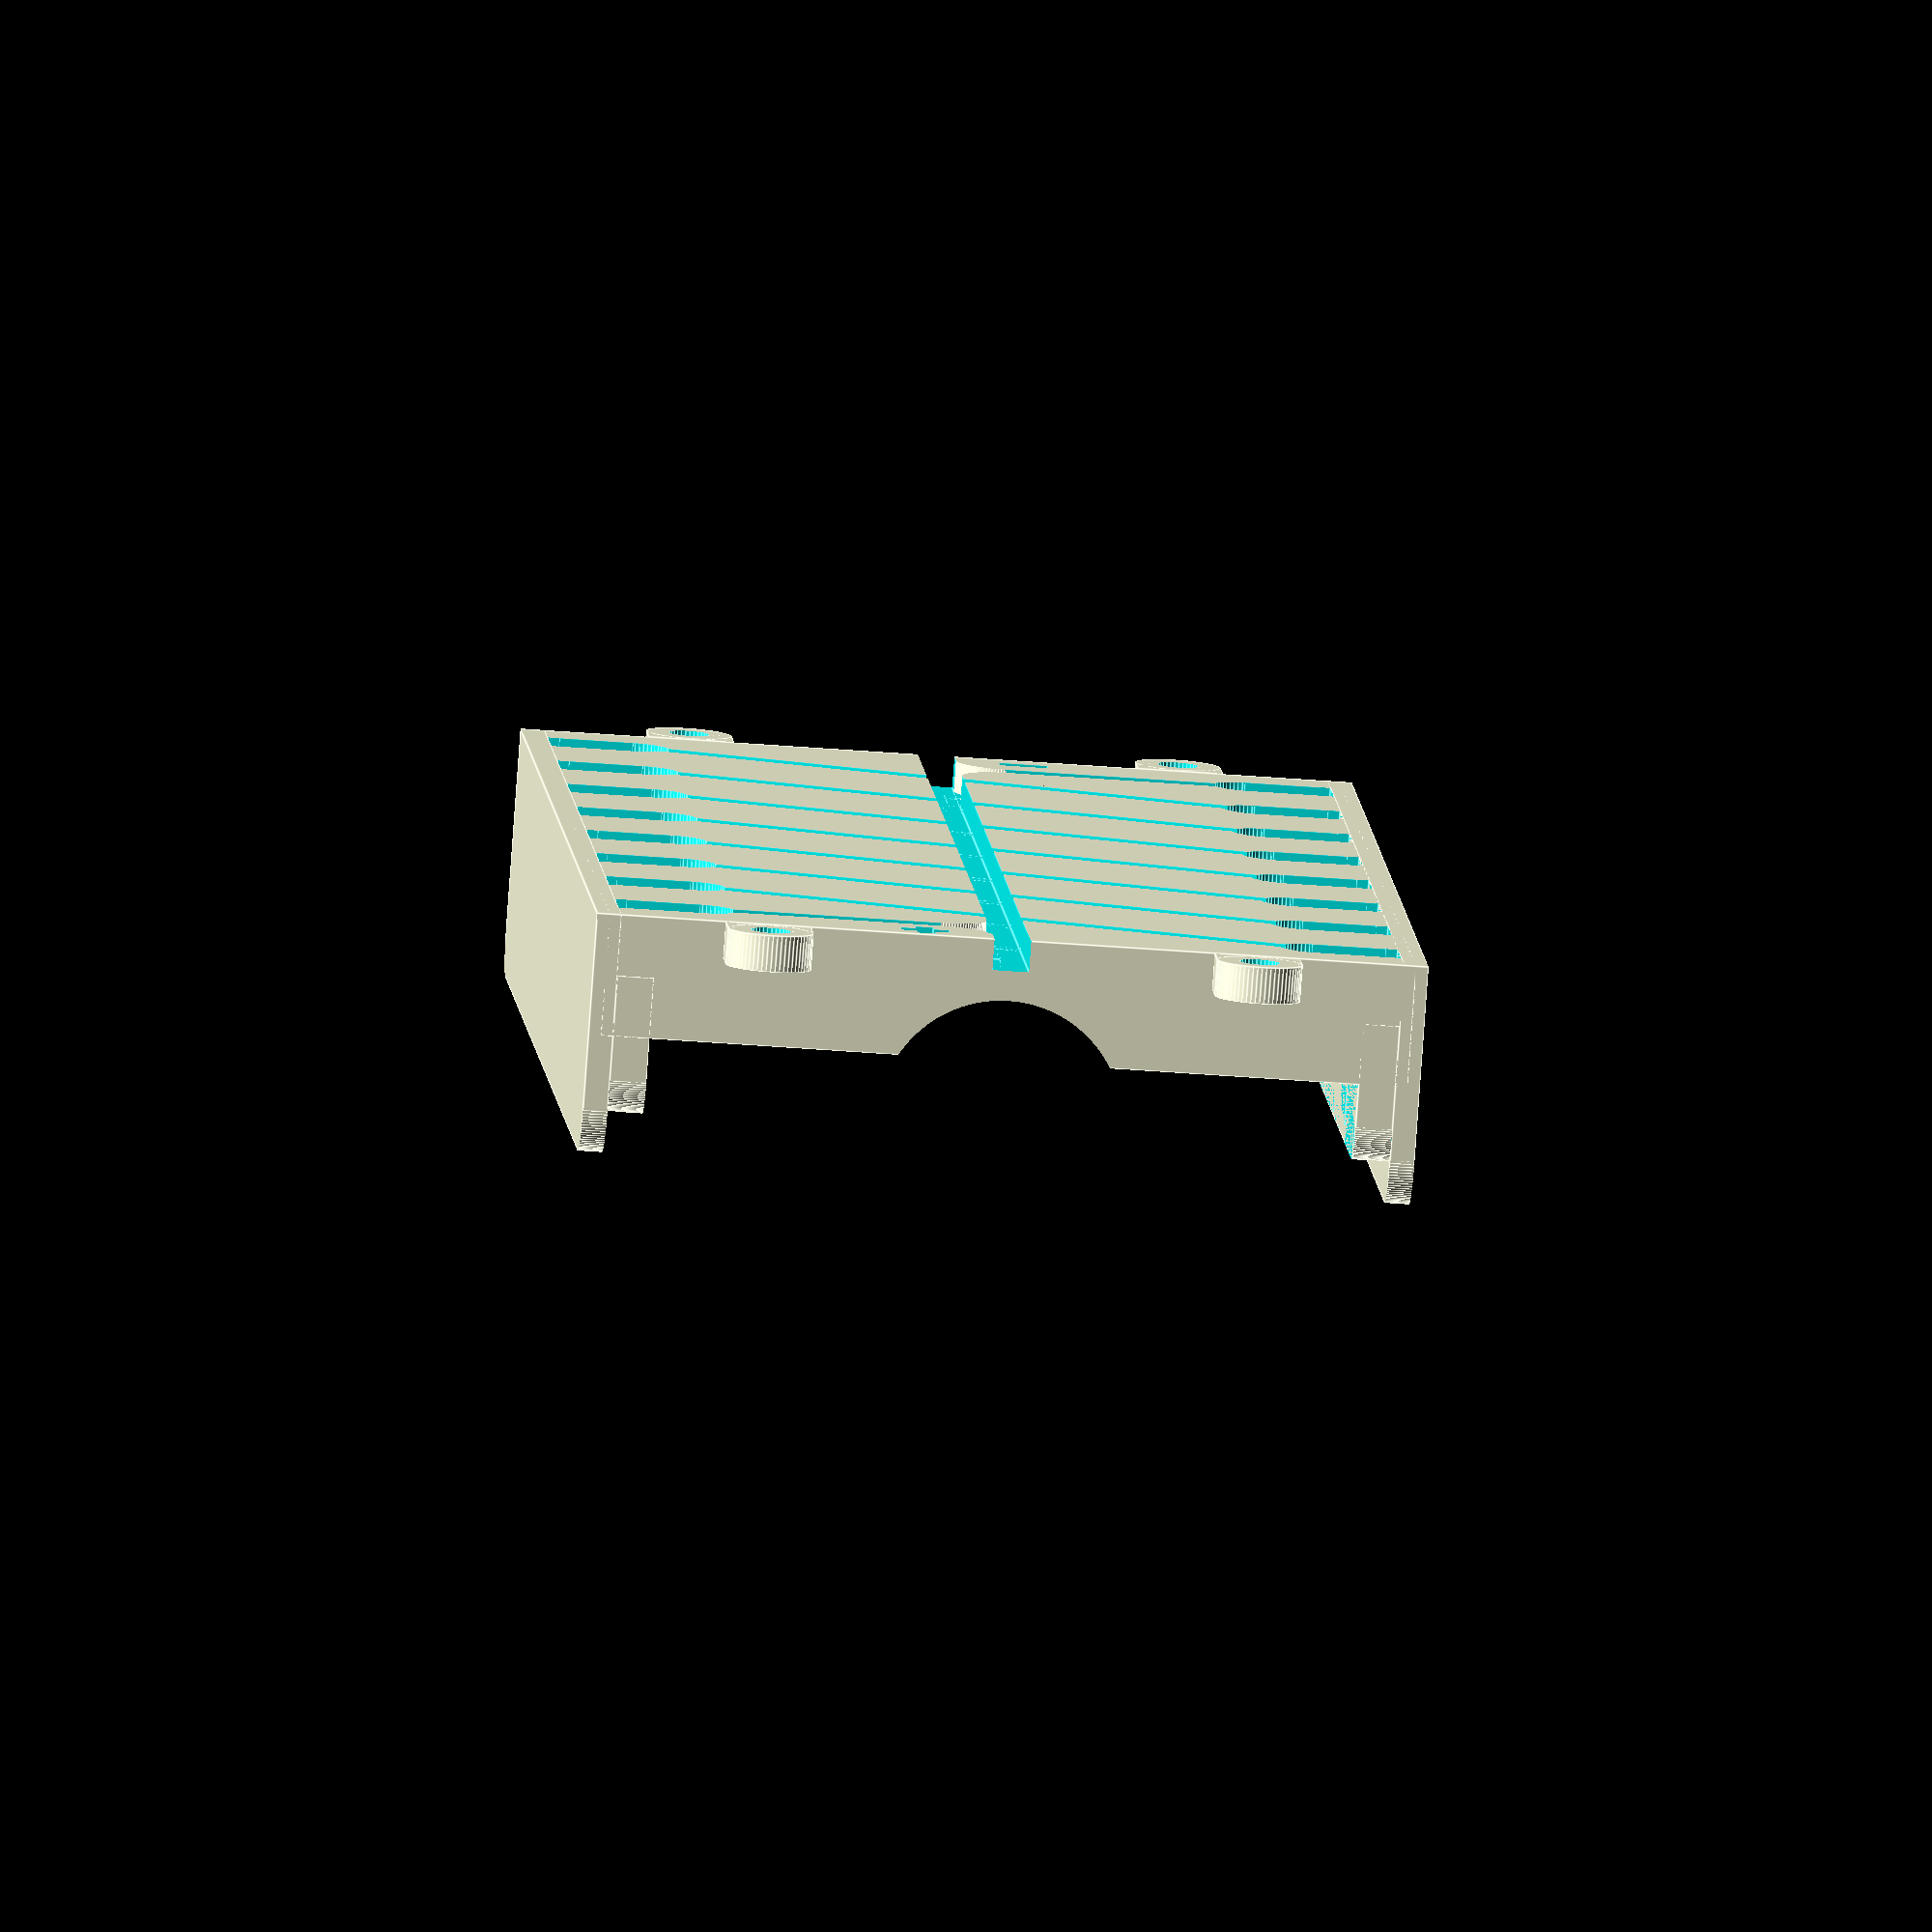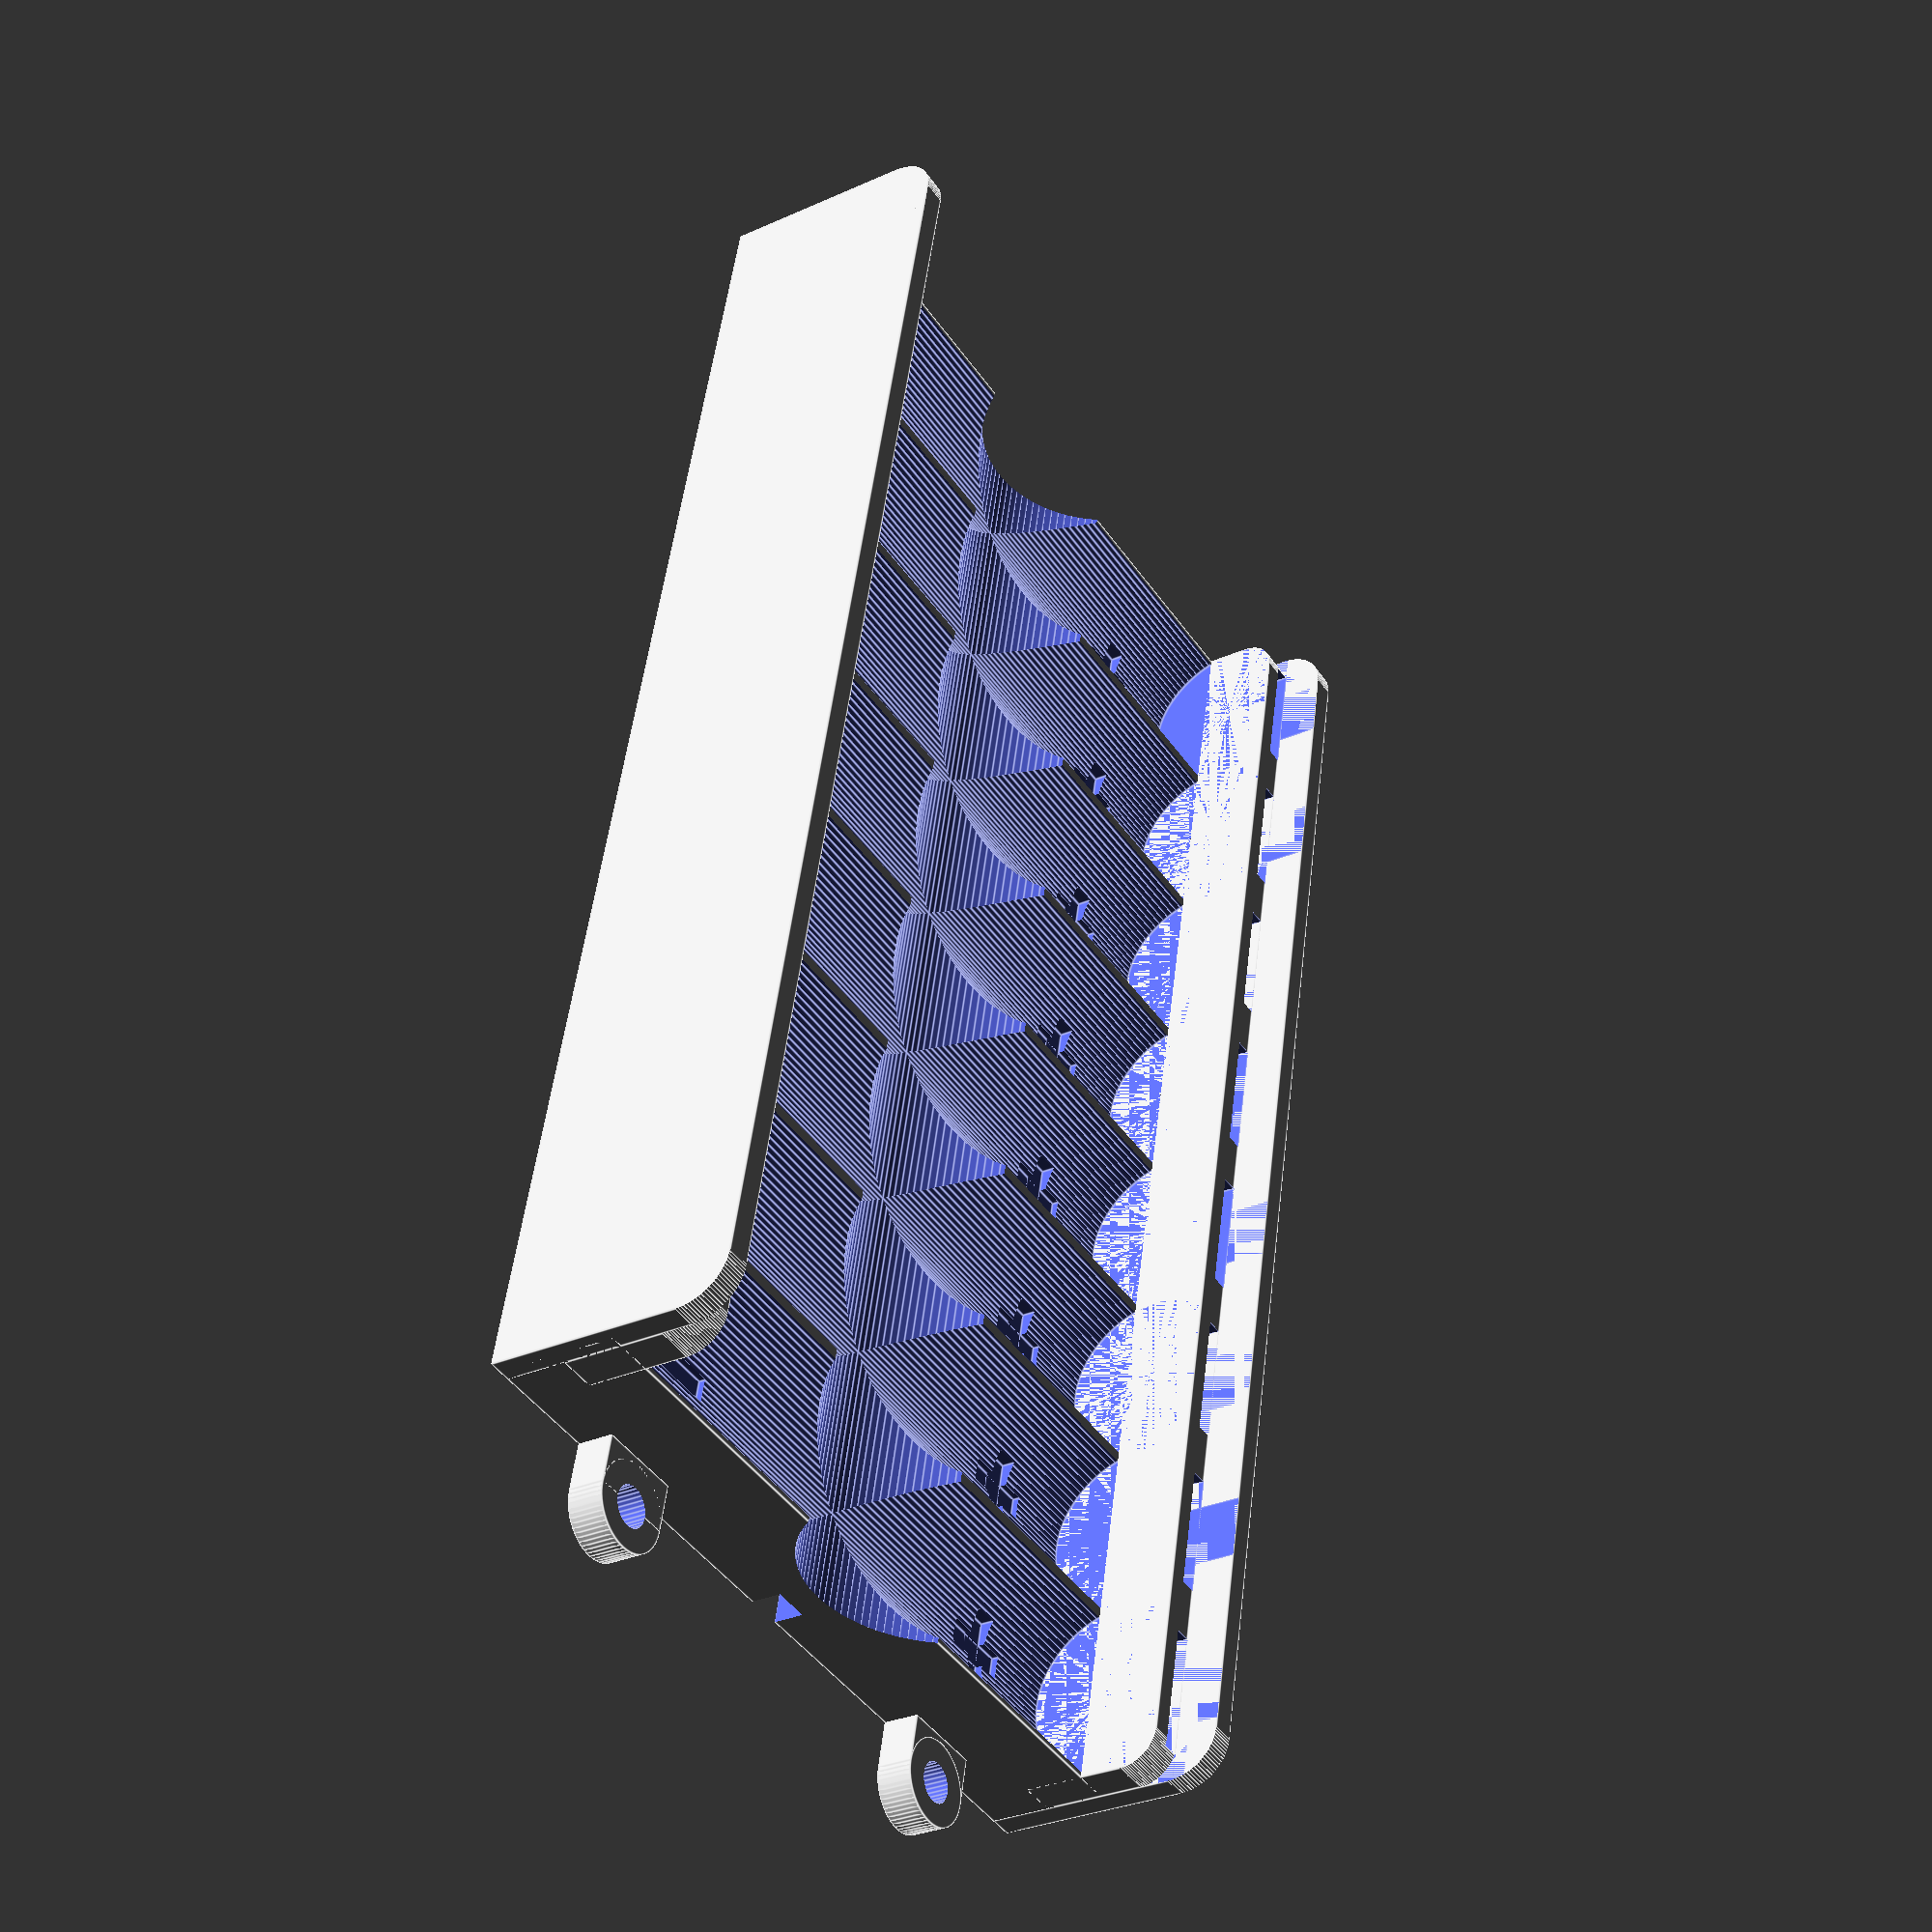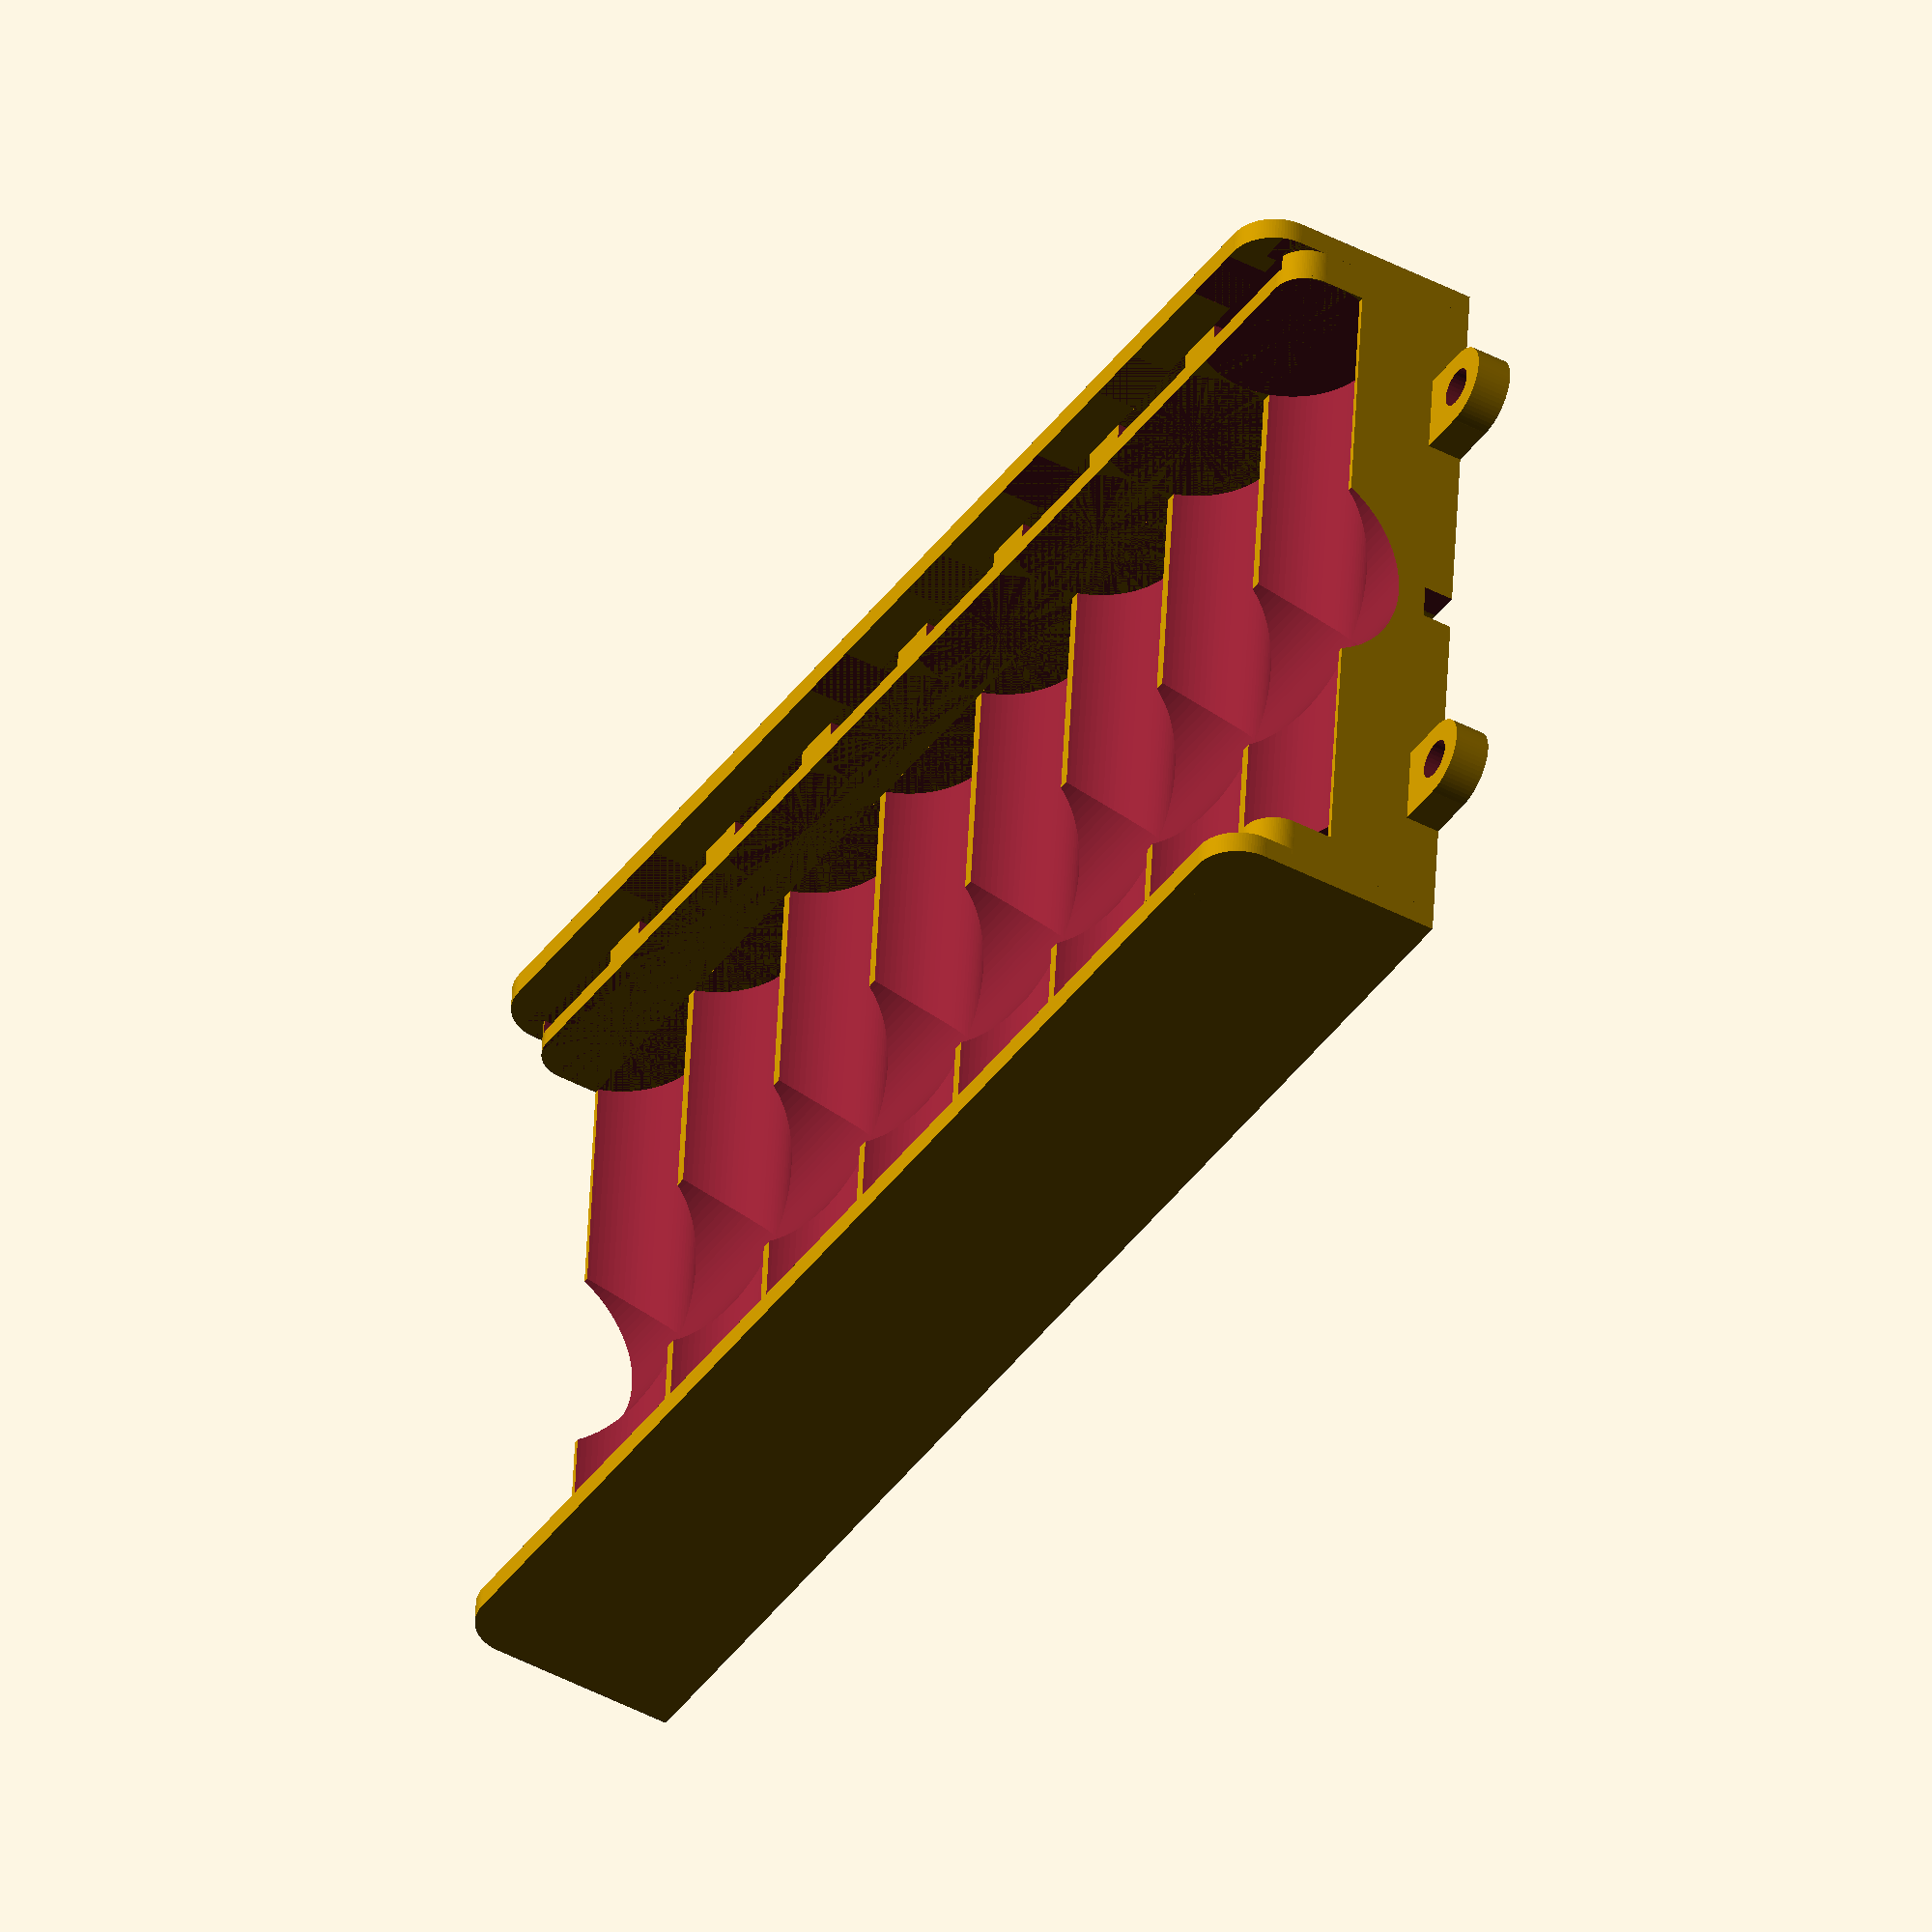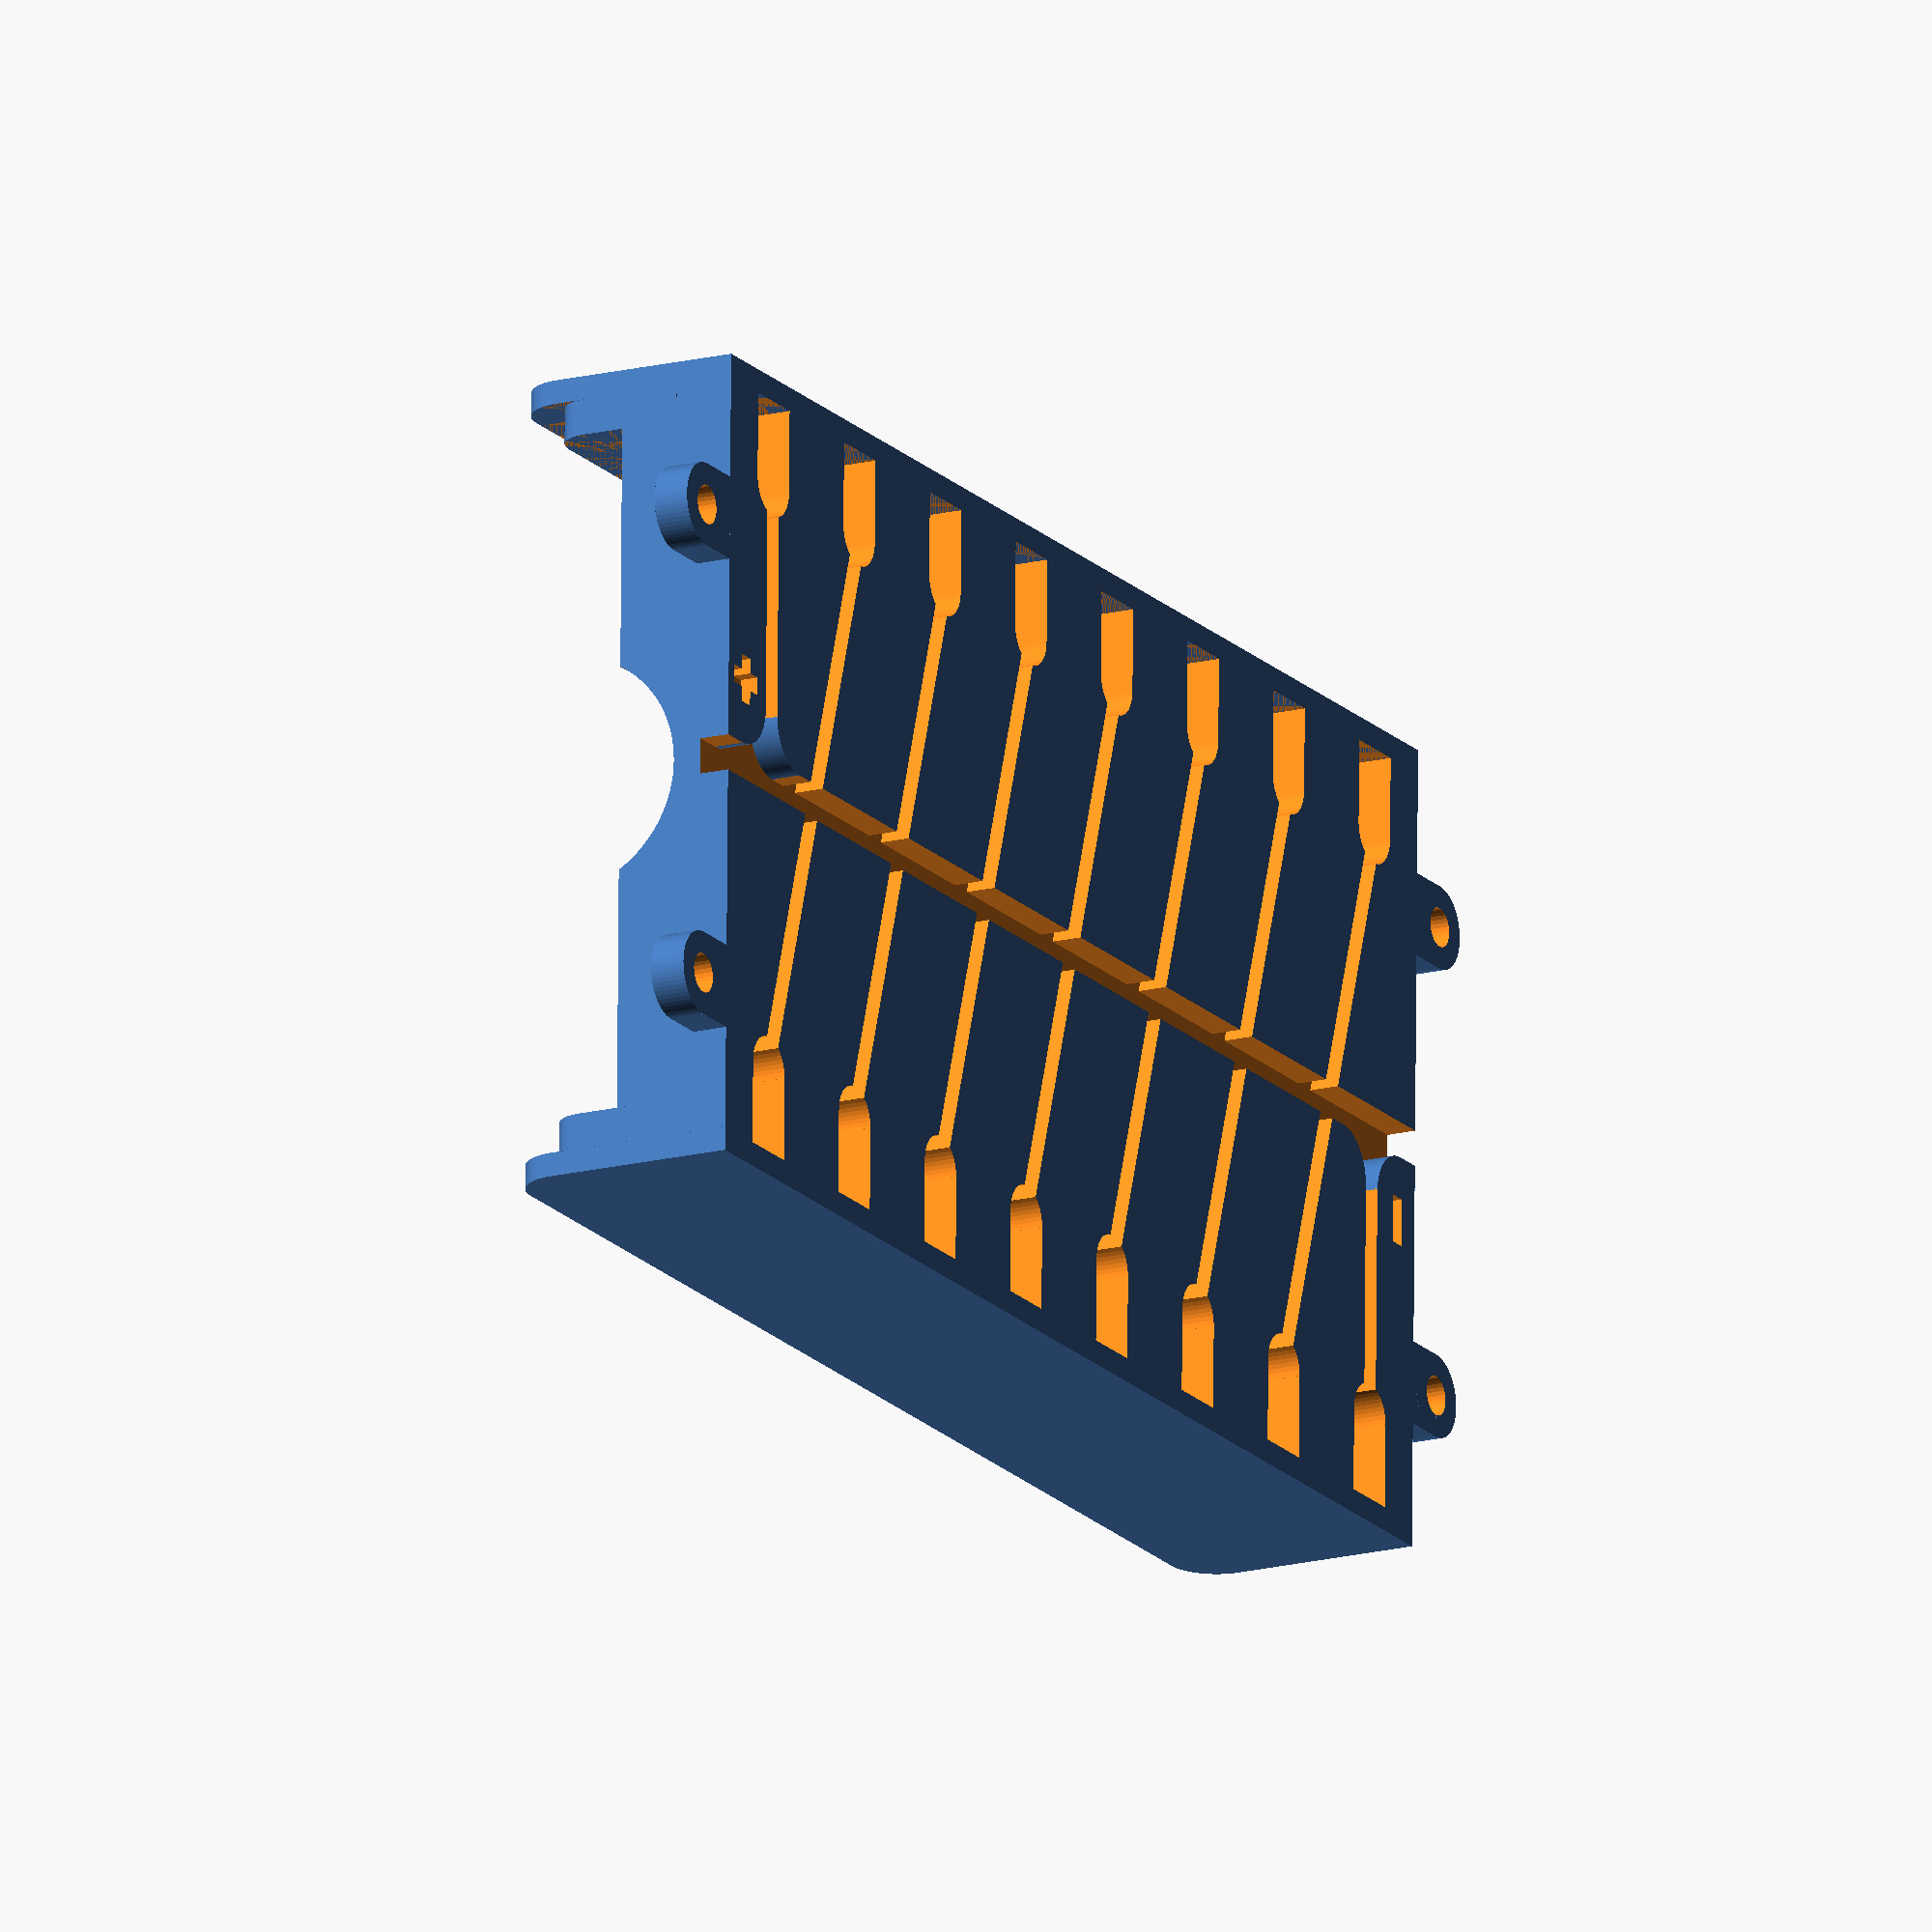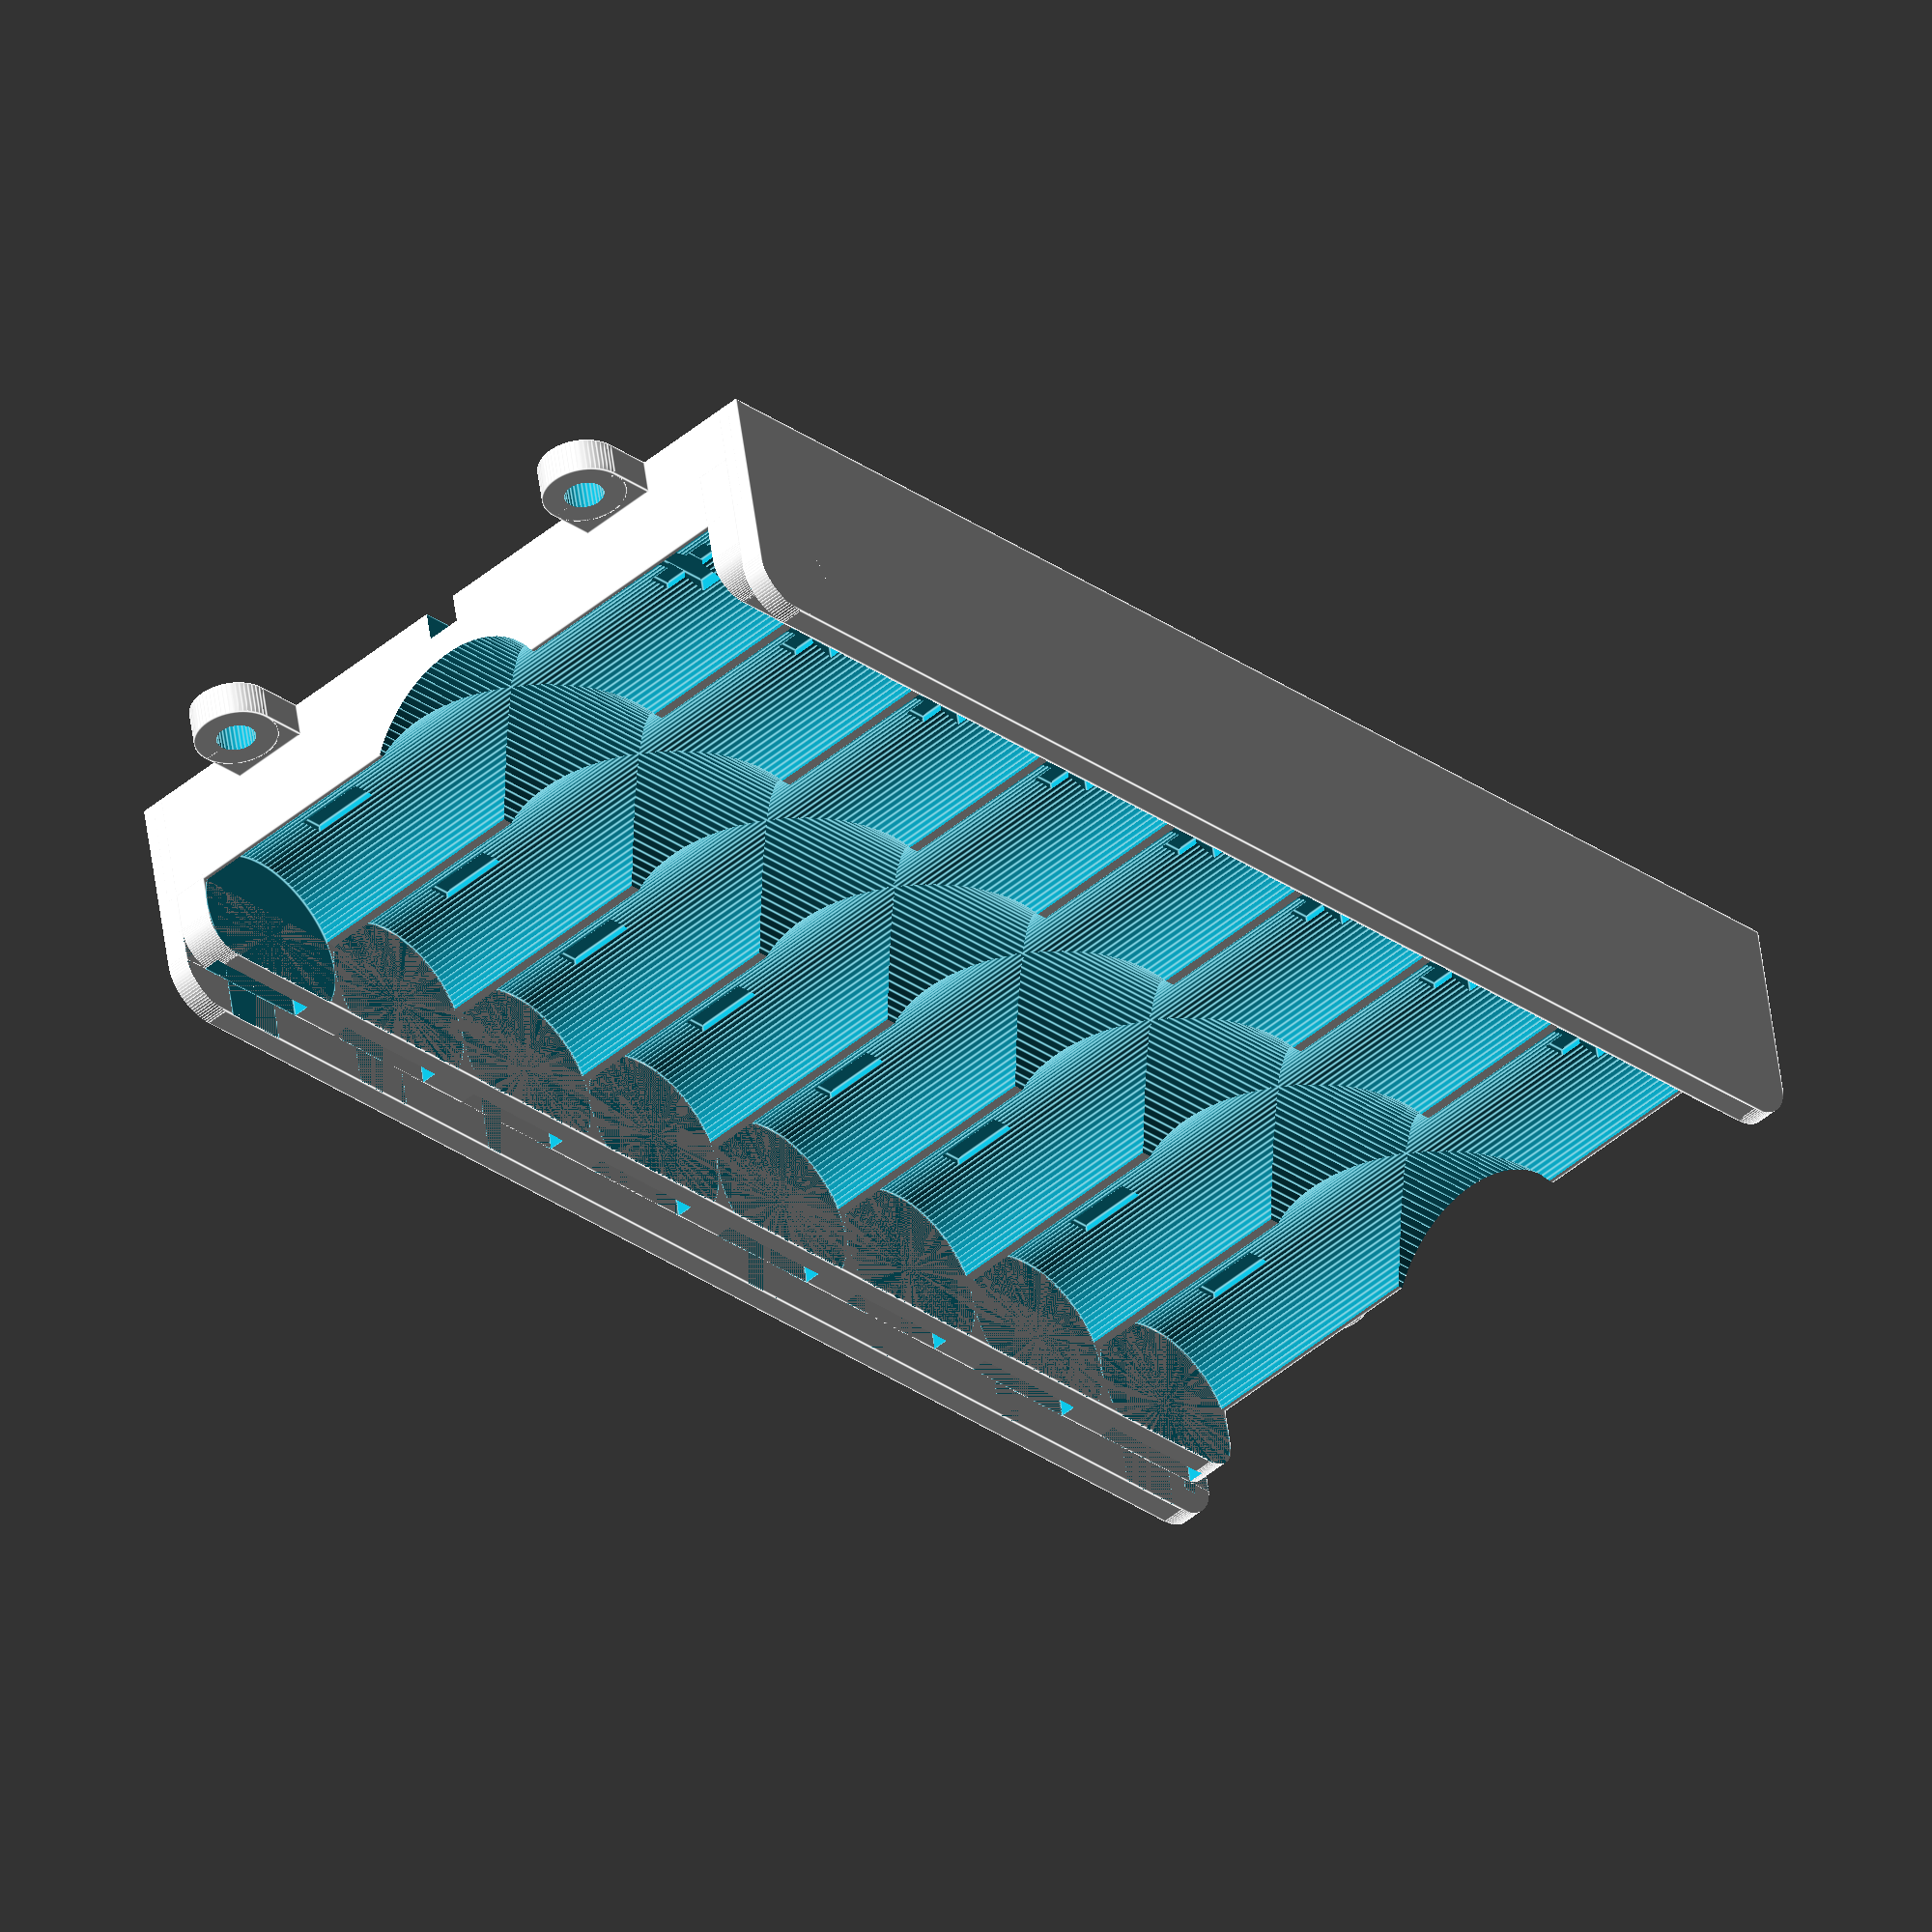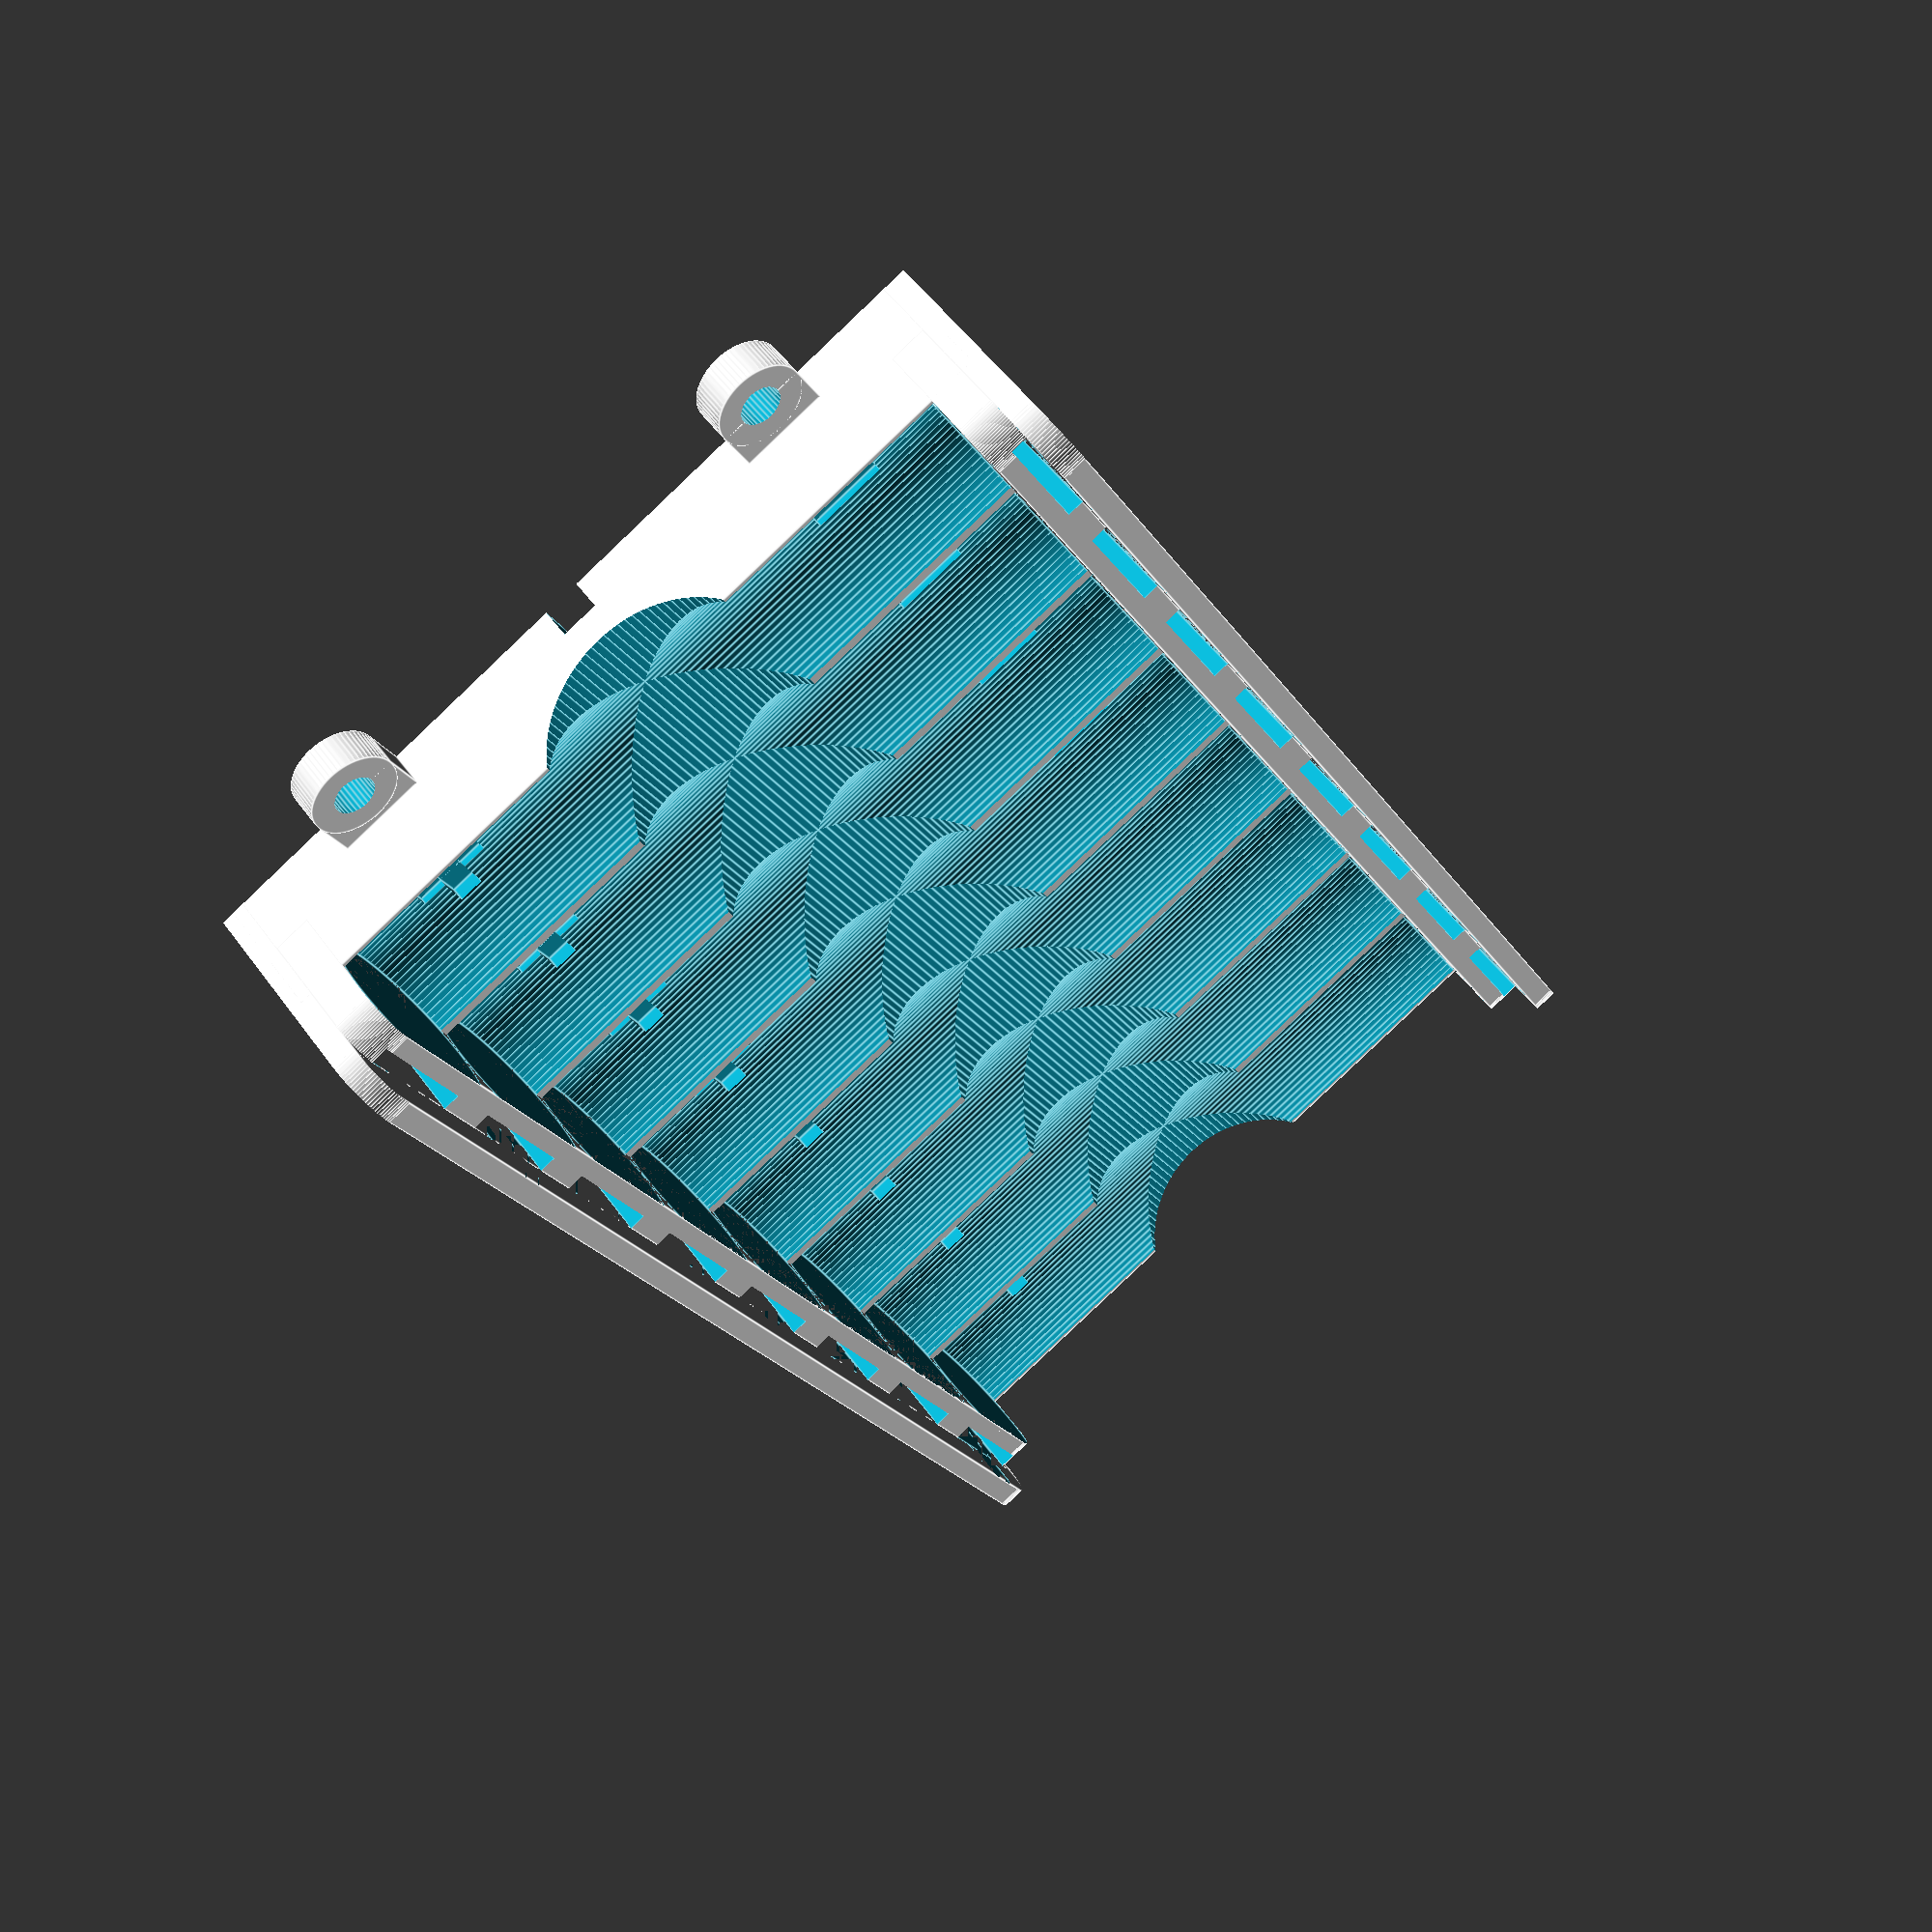
<openscad>
/*
 * Variables for Thingiverse Customizer
 * ==================================================================
 *
 */

// The number of AA cells in your battery holder
Cell_Count = 8;


/*
 * Library function: edge
 * ==================================================================
 *
 * Used to make roundes edges on objects
 *
 */
module edge(radius, height)
{
	difference()
	{
		translate([radius/2-0.5, radius/2-0.5, 0])
			cube([radius+1, radius+1, height], center = true);

		translate([radius, radius, 0])
			cylinder(h = height+1, r1 = radius, r2 = radius, center = true, $fn = 100);
	}
}

module battery_box(cells)
{
	difference()
	{
		union()
		{
			translate([0, 0, 10/2])
				cube(size=[50+8+8, 15*cells, 10], center=true);
	
			translate([50/2+7+2/2, 0, 20/2])
				cube(size=[2, 15*cells, 20], center=true);

			translate([-(50/2+7+2/2), 0, 20/2])
				cube(size=[2, 15*cells, 20], center=true);

			translate([-(50/2+7-3/2), 0, 11.5/2+10/2])
				cube(size=[3, 15*cells, 11.5], center=true);

			translate([(50/2+7-3/2), 0, 11.5/2+10/2])
				cube(size=[3, 15*cells, 11.5], center=true);
			
			// mounting flanges	
			translate([20, cells*15/2+4/2, 3/2])
				cube(size=[7, 4, 3], center=true);

			translate([20, cells*15/2+4, 3/2])
				cylinder(r=7/2, h=3, center=true, $fn = 60);

			translate([-20, cells*15/2+4/2, 3/2])
				cube(size=[7, 4, 3], center=true);

			translate([-20, cells*15/2+4, 3/2])
				cylinder(r=7/2, h=3, center=true, $fn = 60);

			translate([20, -(cells*15/2+4/2), 3/2])
				cube(size=[7, 4, 3], center=true);

			translate([20, -(cells*15/2+4), 3/2])
				cylinder(r=7/2, h=3, center=true, $fn = 60);

			translate([-20, -(cells*15/2+4/2), 3/2])
				cube(size=[7, 4, 3], center=true);

			translate([-20, -(cells*15/2+4), 3/2])
				cylinder(r=7/2, h=3, center=true, $fn = 60);
		}
		
		for (i=[0:cells-1])
		{
			// battery cradle
			translate([0, -cells*15/2+15/2+15*i, 15/2+10/2])
			rotate(90, [0, 1, 0])
				cylinder(r=15/2, h=50+4+4, center=true, $fn = 100);
			
			// spring cut-out
			translate([50/2+7-1/2, -cells*15/2+15/2+15*i, 15/2+10/2])
				cube(size=[1, 5.5, 30], center=true);

			translate([50/2+7-1.4/2, -cells*15/2+15/2+15*i, 11.5/2+10/2])
				cube(size=[1.4, 10.5, 11.6], center=true);

			translate([-(50/2+7-1/2), -cells*15/2+15/2+15*i, 15/2+10/2])
				cube(size=[1, 5.5, 30], center=true);

			translate([-(50/2+7-1.4/2), -cells*15/2+15/2+15*i, 11.5/2+10/2])
				cube(size=[1.4, 10.5, 11.6], center=true);

			// solder flange cut-out
			translate([(50/2+7-7/2), -cells*15/2+15/2+15*i, 3/2])
				cube(size=[7, 5.5, 3.1], center=true);

			translate([(50/2), -cells*15/2+15/2+15*i, 3/2])
				cylinder(r=5.5/2, h=3.1, center=true, $fn = 50);

			translate([-(50/2+7-7/2), -cells*15/2+15/2+15*i, 3/2])
				cube(size=[7, 5.5, 3.1], center=true);

			translate([-(50/2), -cells*15/2+15/2+15*i, 3/2])
				cylinder(r=5.5/2, h=3.1, center=true, $fn = 50);

			// polarity marking (+)
			translate([20, -cells*15/2+15/2+15*i, 4/2+4.5])
				cube(size=[6, 2, 4], center=true);

			translate([20, -cells*15/2+15/2+15*i, 4/2+4.5])
				cube(size=[2, 6, 4], center=true);

			// polarity marking (-)
			translate([-20, -cells*15/2+15/2+15*i, 4/2+4.5])
				cube(size=[6, 2, 4], center=true);
		}
		
		if (cells>=2)
		{
			for (i=[0:cells-2])
			{
				// bottom cut-out for cell connections
				translate([0, -cells*15/2+15+15*i, 2.5/2])
				rotate(17, [0, 0, 1])
					cube(size=[50, 2, 2.6], center=true);			
			}
		}
		
		// bottom cut-out for output wires
		translate([25/2, -cells*15/2+15/2+15*0, 2.5/2])
			cube(size=[25, 2, 2.6], center=true);			

		translate([3/2, -cells*15/2+15/2+15*0+1, 2.5/2])
			edge(4, 2.6);

		translate([3/2, -cells*15/2+15/2+15*0-1, 2.5/2])
		rotate(-90, [0, 0, 1])
			edge(4, 2.6);

		translate([-25/2, -cells*15/2+15/2+15*(cells-1), 2.5/2])
			cube(size=[25, 2, 2.6], center=true);			
	
		translate([-3/2, -cells*15/2+15/2+15*(cells-1)+1, 2.5/2])
		rotate(90, [0, 0, 1])
			edge(4, 2.6);

		translate([-3/2, -cells*15/2+15/2+15*(cells-1)-1, 2.5/2])
		rotate(180, [0, 0, 1])
			edge(4, 2.6);

		// bottom polarity marking (+)
		translate([7, -cells*15/2+15/2+15*0-4.5, 1.5/2])
			cube(size=[4, 1.5, 1.6], center=true);

		translate([7, -cells*15/2+15/2+15*0-4.5, 1.5/2])
			cube(size=[1.5, 4, 1.6], center=true);

		// bottom polarity marking (-)
		translate([-7, -cells*15/2+15/2+15*(cells-1)+4.5, 1.5/2])
			cube(size=[4, 1.5, 1.6], center=true);
		
		// mounting holes
		translate([20, cells*15/2+4, 3/2])
			cylinder(r=3.3/2, h=4, center=true, $fn = 30);

		translate([-20, cells*15/2+4, 3/2])
			cylinder(r=3.3/2, h=4, center=true, $fn = 30);

		translate([20, -(cells*15/2+4), 3/2])
			cylinder(r=3.3/2, h=4, center=true, $fn = 30);

		translate([-20, -(cells*15/2+4), 3/2])
			cylinder(r=3.3/2, h=4, center=true, $fn = 30);

		// bottom cut-out for output wire
		translate([0, 0, 2.5/2])
			cube(size=[3, cells*15+5, 2.6], center=true);

		// cutout to ease battery removal
		translate([0, 0, 20/2+10/2])
		rotate(90, [1, 0, 0])
			cylinder(r=20/2, h=cells*15+5, center=true, $fn = 100);
		
		// rounded corners on end plates
		translate([0, -cells*15/2, 20])
		rotate(90, [0, 1, 0])
			edge(4, 50+8+8+5);

		translate([0, cells*15/2, 20])
		rotate(90, [0, 1, 0])
		rotate(-90, [0, 0, 1])
			edge(4, 50+8+8+5);

		translate([0, -cells*15/2, 16.5])
		rotate(90, [0, 1, 0])
			edge(3, 50+7+7);

		translate([0, cells*15/2, 16.5])
		rotate(90, [0, 1, 0])
		rotate(-90, [0, 0, 1])
			edge(3, 50+7+7);
	}
}

battery_box(Cell_Count);
</openscad>
<views>
elev=83.0 azim=3.0 roll=175.9 proj=o view=edges
elev=210.1 azim=192.2 roll=236.6 proj=p view=edges
elev=44.9 azim=94.9 roll=58.5 proj=o view=solid
elev=16.7 azim=269.1 roll=117.8 proj=o view=wireframe
elev=127.2 azim=135.6 roll=187.2 proj=o view=edges
elev=308.5 azim=151.5 roll=325.6 proj=p view=edges
</views>
